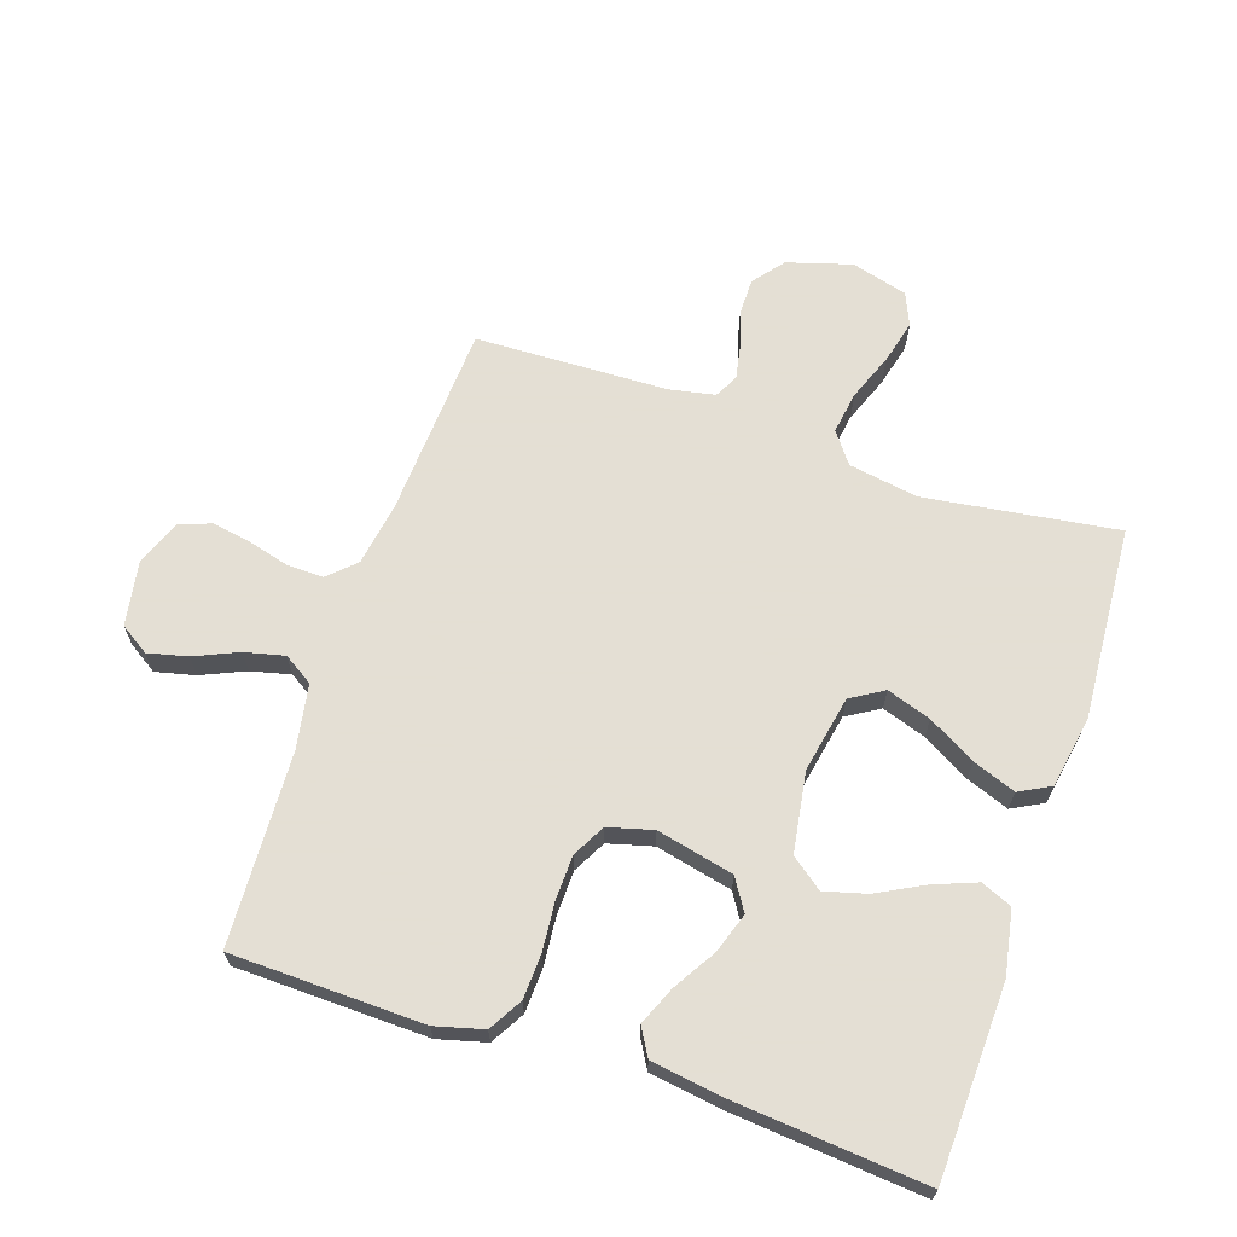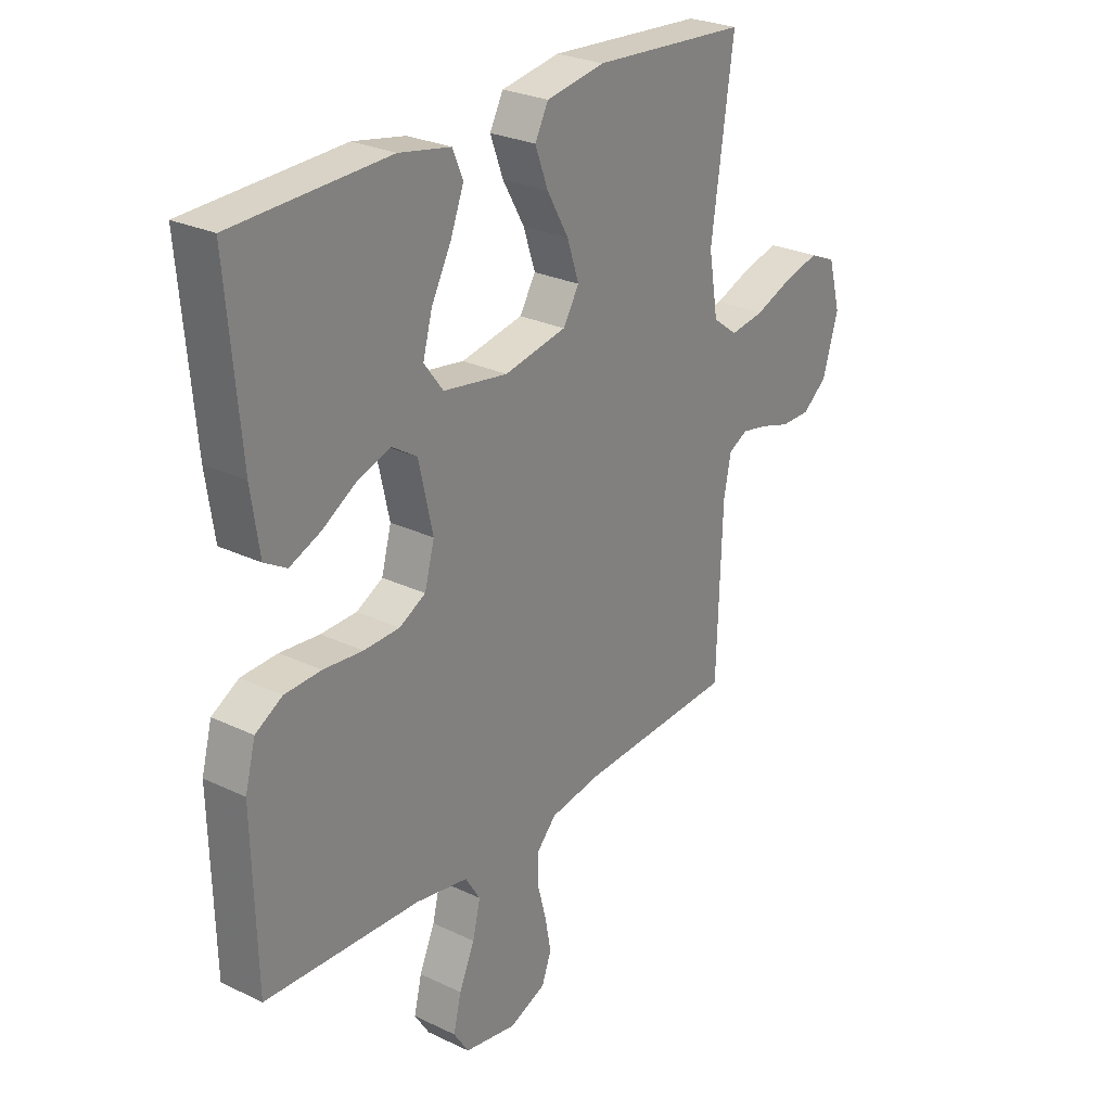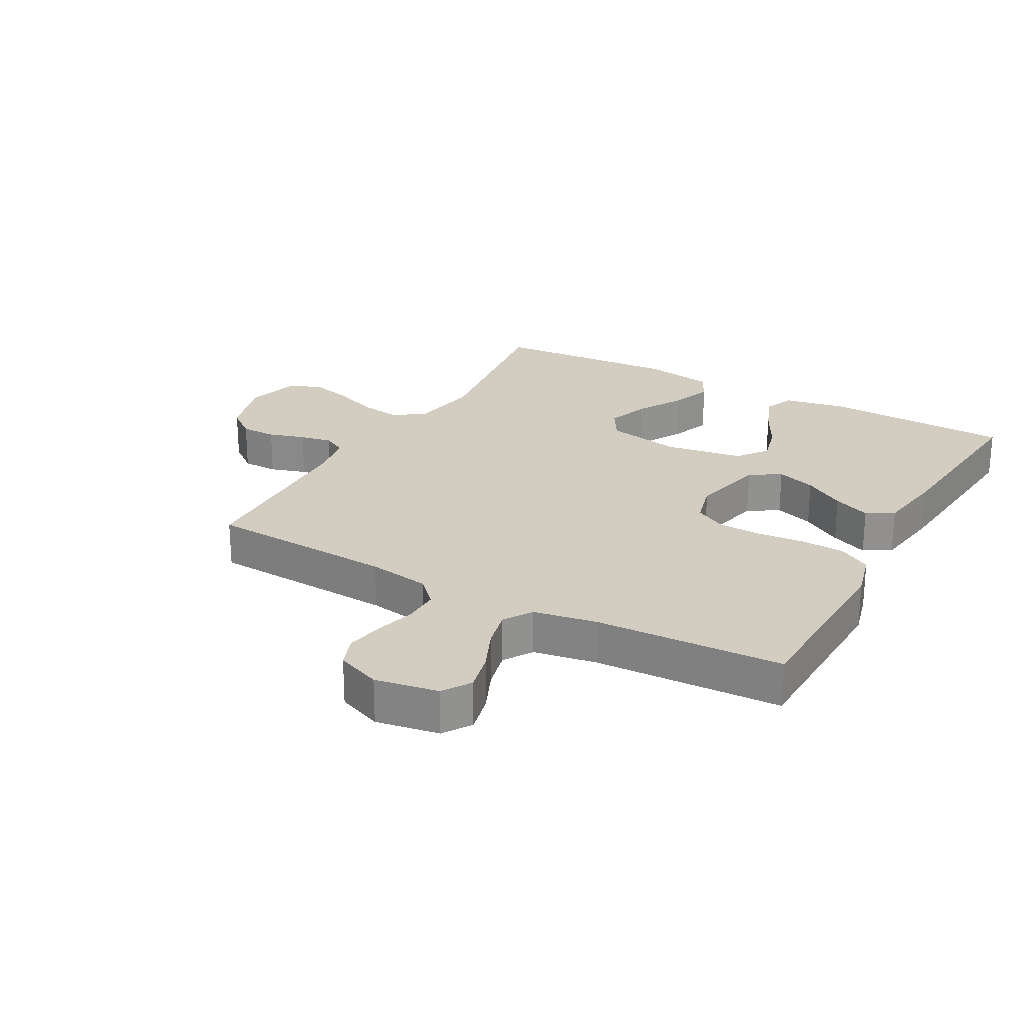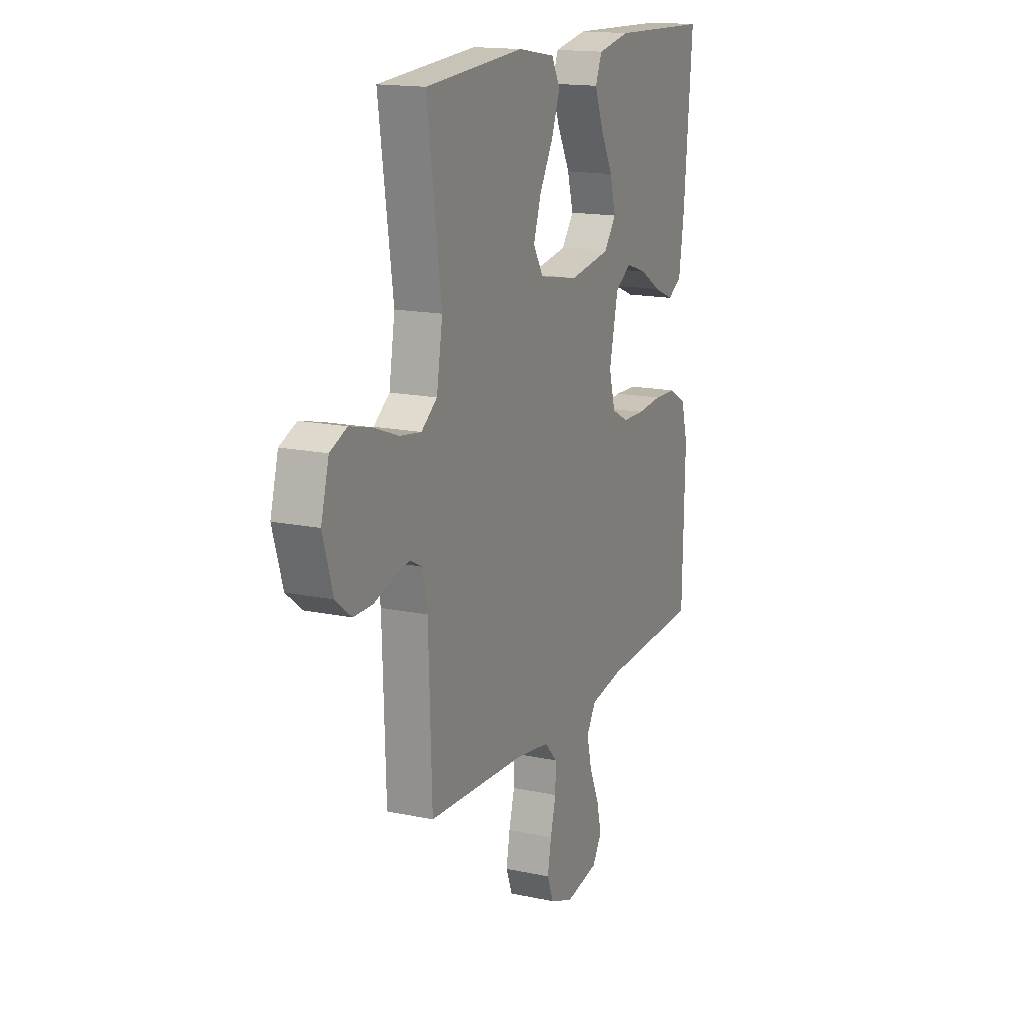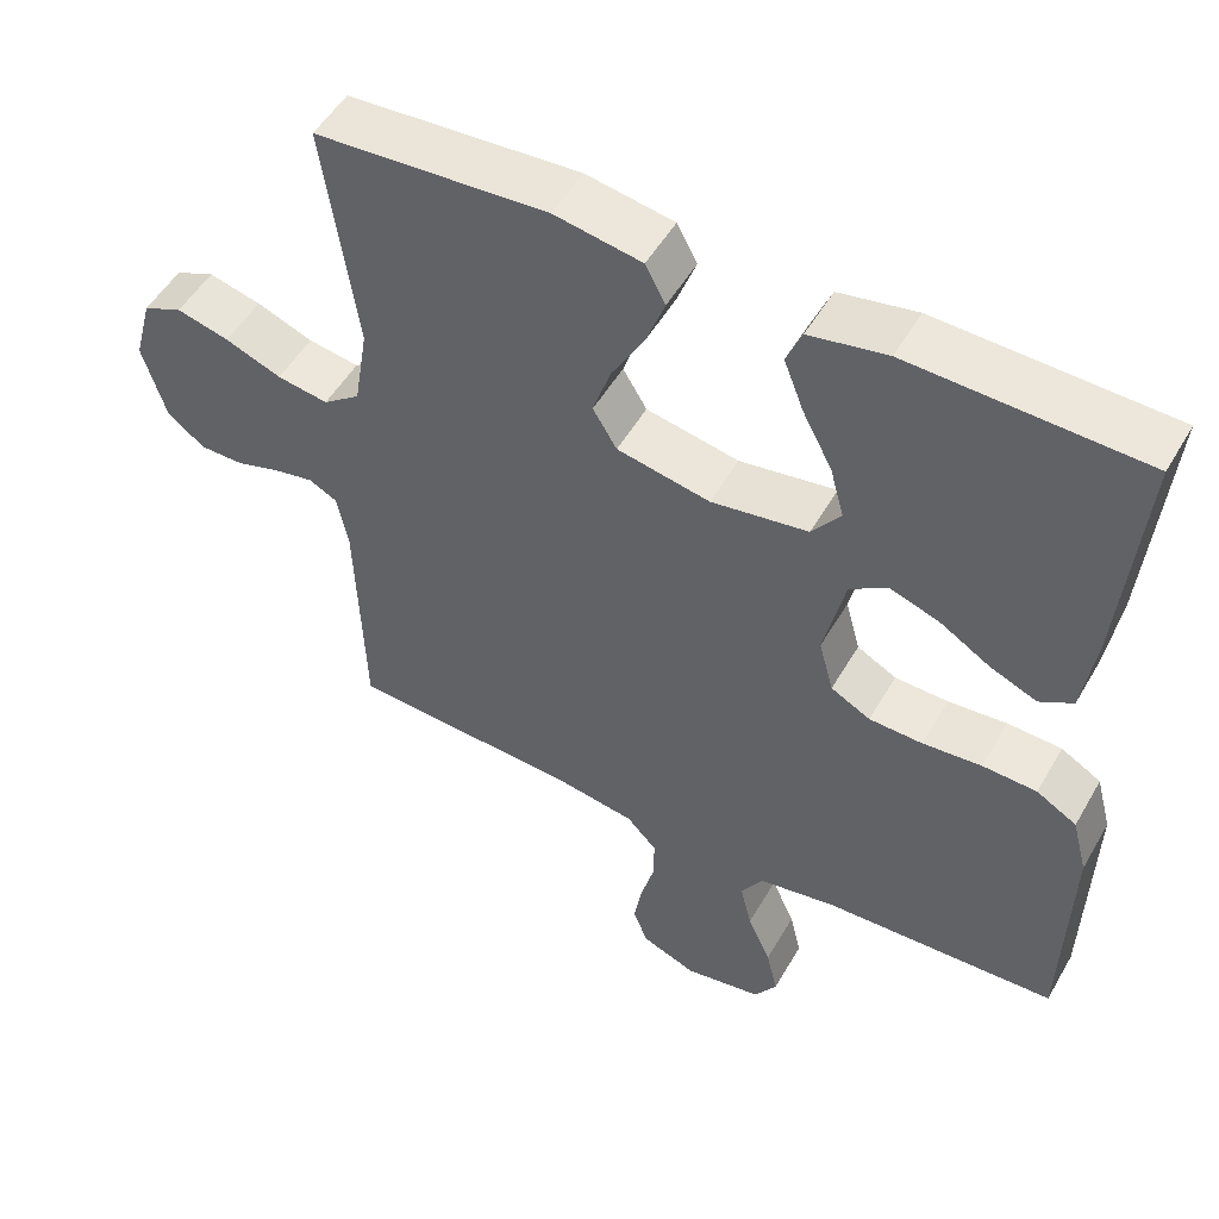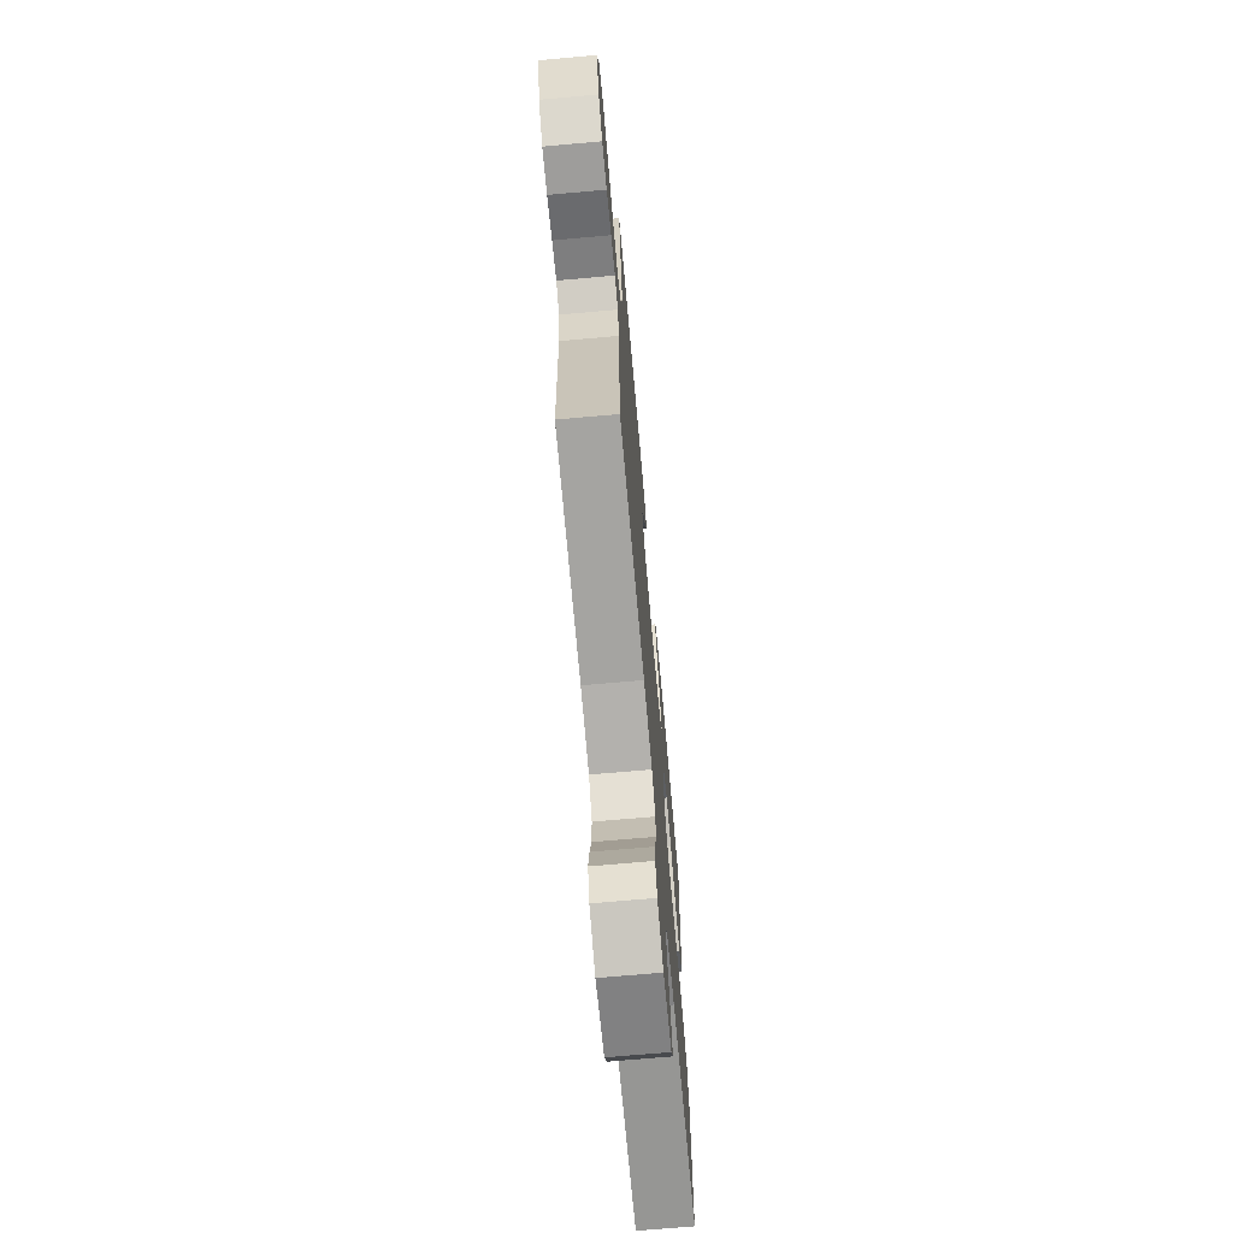
<metadata>
{"format":"obj","ext":"obj","renderer":"f3d","projection":"perspective","resolution":1024,"background":"white","views":[{"elev":66.3,"azim":-71.4,"up":"+Y"},{"elev":26.7,"azim":-53.2,"up":"+Z"},{"elev":24.4,"azim":-150.8,"up":"+Y"},{"elev":16.0,"azim":113.7,"up":"+Z"},{"elev":51.5,"azim":-150.7,"up":"+Z"},{"elev":-70.4,"azim":95.1,"up":"+Z"}]}
</metadata>
<code>
v 0.5 0.07 -0.5
v 0.2 0.07 -0.516
v 0.1 0.07 -0.532
v 0.061 0.07 -0.573
v 0.062 0.07 -0.63
v 0.079 0.07 -0.694
v 0.09 0.07 -0.755
v 0.071 0.07 -0.805
v 0 0.07 -0.833
v -0.101 0.07 -0.815
v -0.13 0.07 -0.77
v -0.115 0.07 -0.708
v -0.085 0.07 -0.64
v -0.07 0.07 -0.578
v -0.099 0.07 -0.532
v -0.2 0.07 -0.514
v -0.5 0.07 -0.5
v -0.507 0.07 -0.2
v -0.487 0.07 -0.125
v -0.435 0.07 -0.095
v -0.365 0.07 -0.092
v -0.289 0.07 -0.099
v -0.22 0.07 -0.097
v -0.169 0.07 -0.07
v -0.15 0.07 0
v -0.177 0.07 0.12
v -0.226 0.07 0.151
v -0.289 0.07 0.13
v -0.355 0.07 0.09
v -0.415 0.07 0.065
v -0.458 0.07 0.09
v -0.474 0.07 0.2
v -0.5 0.07 0.5
v -0.2 0.07 0.51
v -0.1 0.07 0.491
v -0.08 0.07 0.443
v -0.106 0.07 0.376
v -0.144 0.07 0.304
v -0.162 0.07 0.238
v -0.125 0.07 0.189
v 0 0.07 0.169
v 0.12 0.07 0.192
v 0.151 0.07 0.243
v 0.128 0.07 0.312
v 0.086 0.07 0.386
v 0.061 0.07 0.453
v 0.087 0.07 0.502
v 0.2 0.07 0.521
v 0.5 0.07 0.5
v 0.457 0.07 0.2
v 0.475 0.07 0.091
v 0.523 0.07 0.055
v 0.589 0.07 0.065
v 0.662 0.07 0.093
v 0.73 0.07 0.11
v 0.781 0.07 0.088
v 0.805 0.07 0
v 0.775 0.07 -0.1
v 0.727 0.07 -0.138
v 0.67 0.07 -0.138
v 0.612 0.07 -0.12
v 0.561 0.07 -0.11
v 0.524 0.07 -0.129
v 0.51 0.07 -0.2
v 0.5 0 -0.5
v 0.2 0 -0.516
v 0.1 0 -0.532
v 0.061 0 -0.573
v 0.062 0 -0.63
v 0.079 0 -0.694
v 0.09 0 -0.755
v 0.071 0 -0.805
v 0 0 -0.833
v -0.101 0 -0.815
v -0.13 0 -0.77
v -0.115 0 -0.708
v -0.085 0 -0.64
v -0.07 0 -0.578
v -0.099 0 -0.532
v -0.2 0 -0.514
v -0.5 0 -0.5
v -0.507 0 -0.2
v -0.487 0 -0.125
v -0.435 0 -0.095
v -0.365 0 -0.092
v -0.289 0 -0.099
v -0.22 0 -0.097
v -0.169 0 -0.07
v -0.15 0 0
v -0.177 0 0.12
v -0.226 0 0.151
v -0.289 0 0.13
v -0.355 0 0.09
v -0.415 0 0.065
v -0.458 0 0.09
v -0.474 0 0.2
v -0.5 0 0.5
v -0.2 0 0.51
v -0.1 0 0.491
v -0.08 0 0.443
v -0.106 0 0.376
v -0.144 0 0.304
v -0.162 0 0.238
v -0.125 0 0.189
v 0 0 0.169
v 0.12 0 0.192
v 0.151 0 0.243
v 0.128 0 0.312
v 0.086 0 0.386
v 0.061 0 0.453
v 0.087 0 0.502
v 0.2 0 0.521
v 0.5 0 0.5
v 0.457 0 0.2
v 0.475 0 0.091
v 0.523 0 0.055
v 0.589 0 0.065
v 0.662 0 0.093
v 0.73 0 0.11
v 0.781 0 0.088
v 0.805 0 0
v 0.775 0 -0.1
v 0.727 0 -0.138
v 0.67 0 -0.138
v 0.612 0 -0.12
v 0.561 0 -0.11
v 0.524 0 -0.129
v 0.51 0 -0.2
f 58 59 60 61
f 58 61 62
f 57 58 62
f 56 57 62
f 53 54 55 56
f 52 53 56 62
f 51 52 62 63
f 47 48 49 50
f 47 50 51
f 44 45 46 47
f 43 44 47 51
f 42 43 51 63
f 35 36 37 38
f 35 38 39
f 34 35 39
f 33 34 39
f 32 33 39 40
f 28 29 30 31
f 27 28 31 32
f 19 20 21 22
f 19 22 23
f 16 17 18 19
f 15 16 19 23
f 14 15 23 24
f 10 11 12 13
f 10 13 14
f 9 10 14
f 5 6 7 8
f 5 8 9 14
f 64 1 2
f 64 2 3
f 41 42 63 64
f 41 64 3
f 27 32 40 41
f 26 27 41
f 25 26 41 3
f 24 25 3 4
f 4 5 14 24
f 125 124 123 122
f 126 125 122
f 126 122 121
f 126 121 120
f 120 119 118 117
f 126 120 117 116
f 127 126 116 115
f 114 113 112 111
f 115 114 111
f 111 110 109 108
f 115 111 108 107
f 127 115 107 106
f 102 101 100 99
f 103 102 99
f 103 99 98
f 103 98 97
f 104 103 97 96
f 95 94 93 92
f 96 95 92 91
f 86 85 84 83
f 87 86 83
f 83 82 81 80
f 87 83 80 79
f 88 87 79 78
f 77 76 75 74
f 78 77 74
f 78 74 73
f 72 71 70 69
f 78 73 72 69
f 66 65 128
f 67 66 128
f 128 127 106 105
f 67 128 105
f 105 104 96 91
f 105 91 90
f 67 105 90 89
f 68 67 89 88
f 88 78 69 68
f 1 65 66 2
f 2 66 67 3
f 3 67 68 4
f 4 68 69 5
f 5 69 70 6
f 6 70 71 7
f 7 71 72 8
f 8 72 73 9
f 9 73 74 10
f 10 74 75 11
f 11 75 76 12
f 12 76 77 13
f 13 77 78 14
f 14 78 79 15
f 15 79 80 16
f 16 80 81 17
f 17 81 82 18
f 18 82 83 19
f 19 83 84 20
f 20 84 85 21
f 21 85 86 22
f 22 86 87 23
f 23 87 88 24
f 24 88 89 25
f 25 89 90 26
f 26 90 91 27
f 27 91 92 28
f 28 92 93 29
f 29 93 94 30
f 30 94 95 31
f 31 95 96 32
f 32 96 97 33
f 33 97 98 34
f 34 98 99 35
f 35 99 100 36
f 36 100 101 37
f 37 101 102 38
f 38 102 103 39
f 39 103 104 40
f 40 104 105 41
f 41 105 106 42
f 42 106 107 43
f 43 107 108 44
f 44 108 109 45
f 45 109 110 46
f 46 110 111 47
f 47 111 112 48
f 48 112 113 49
f 49 113 114 50
f 50 114 115 51
f 51 115 116 52
f 52 116 117 53
f 53 117 118 54
f 54 118 119 55
f 55 119 120 56
f 56 120 121 57
f 57 121 122 58
f 58 122 123 59
f 59 123 124 60
f 60 124 125 61
f 61 125 126 62
f 62 126 127 63
f 63 127 128 64
f 64 128 65 1

</code>
